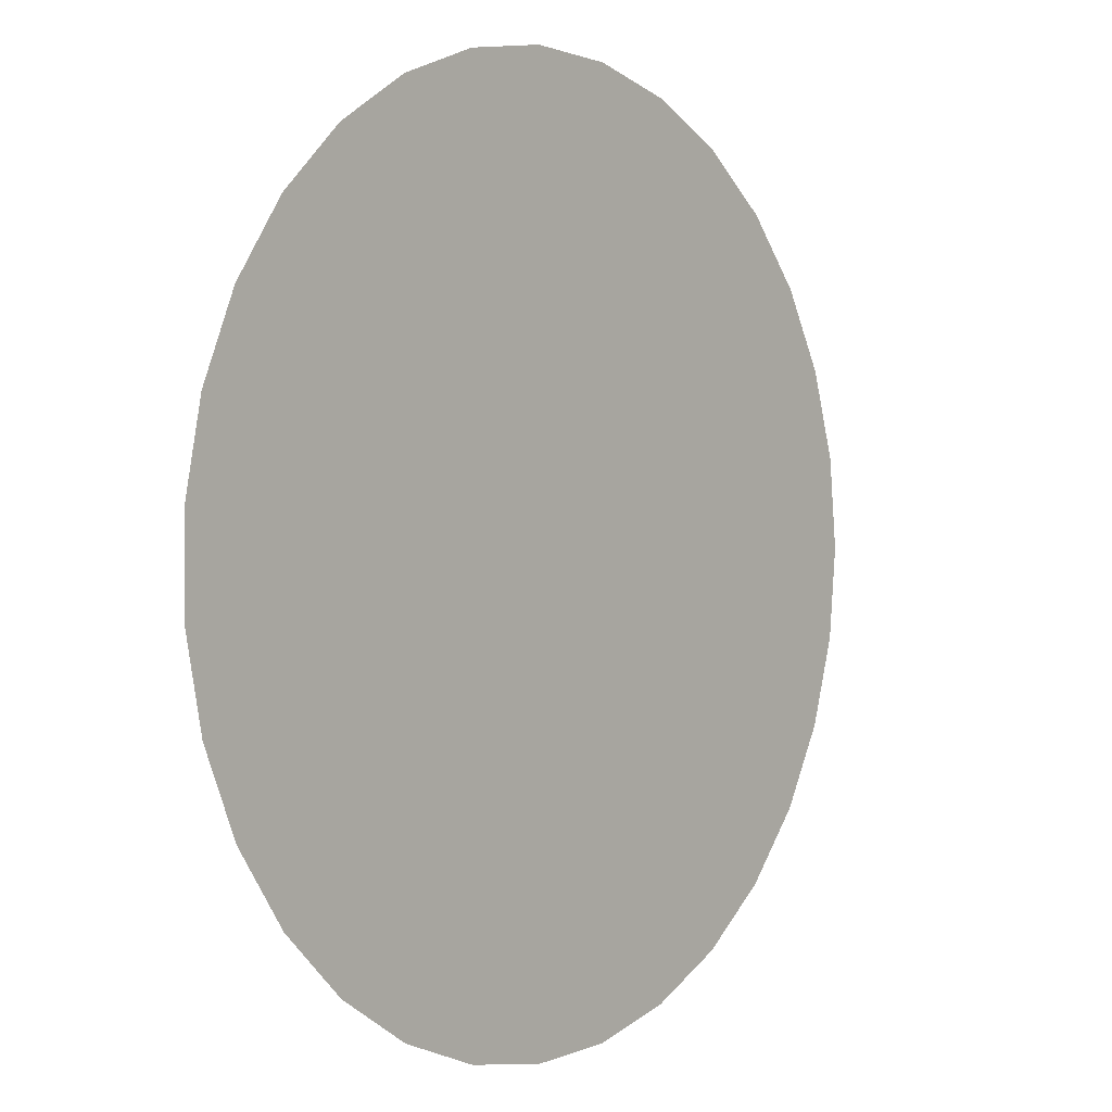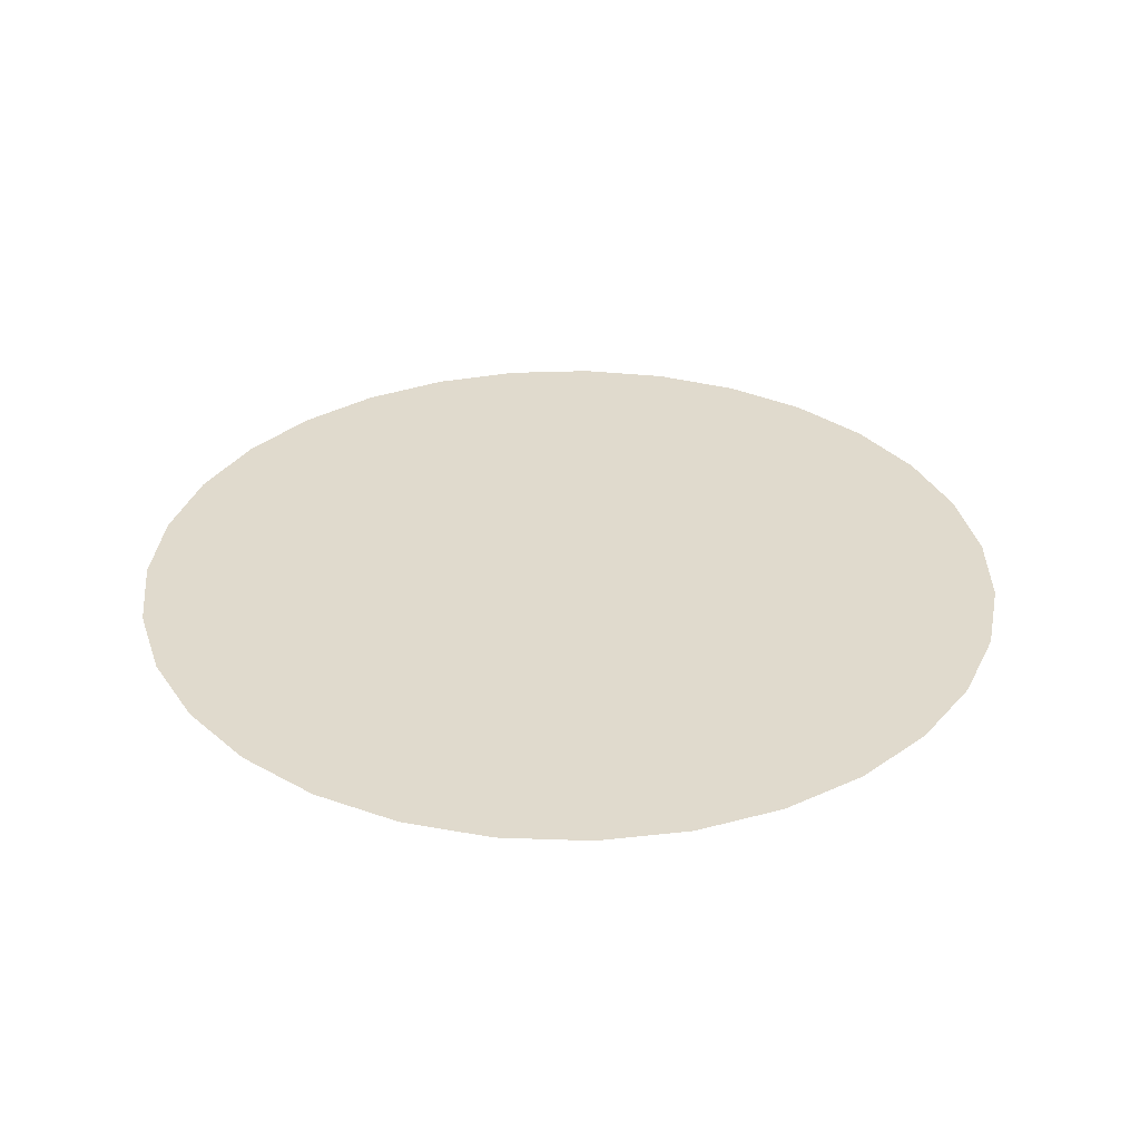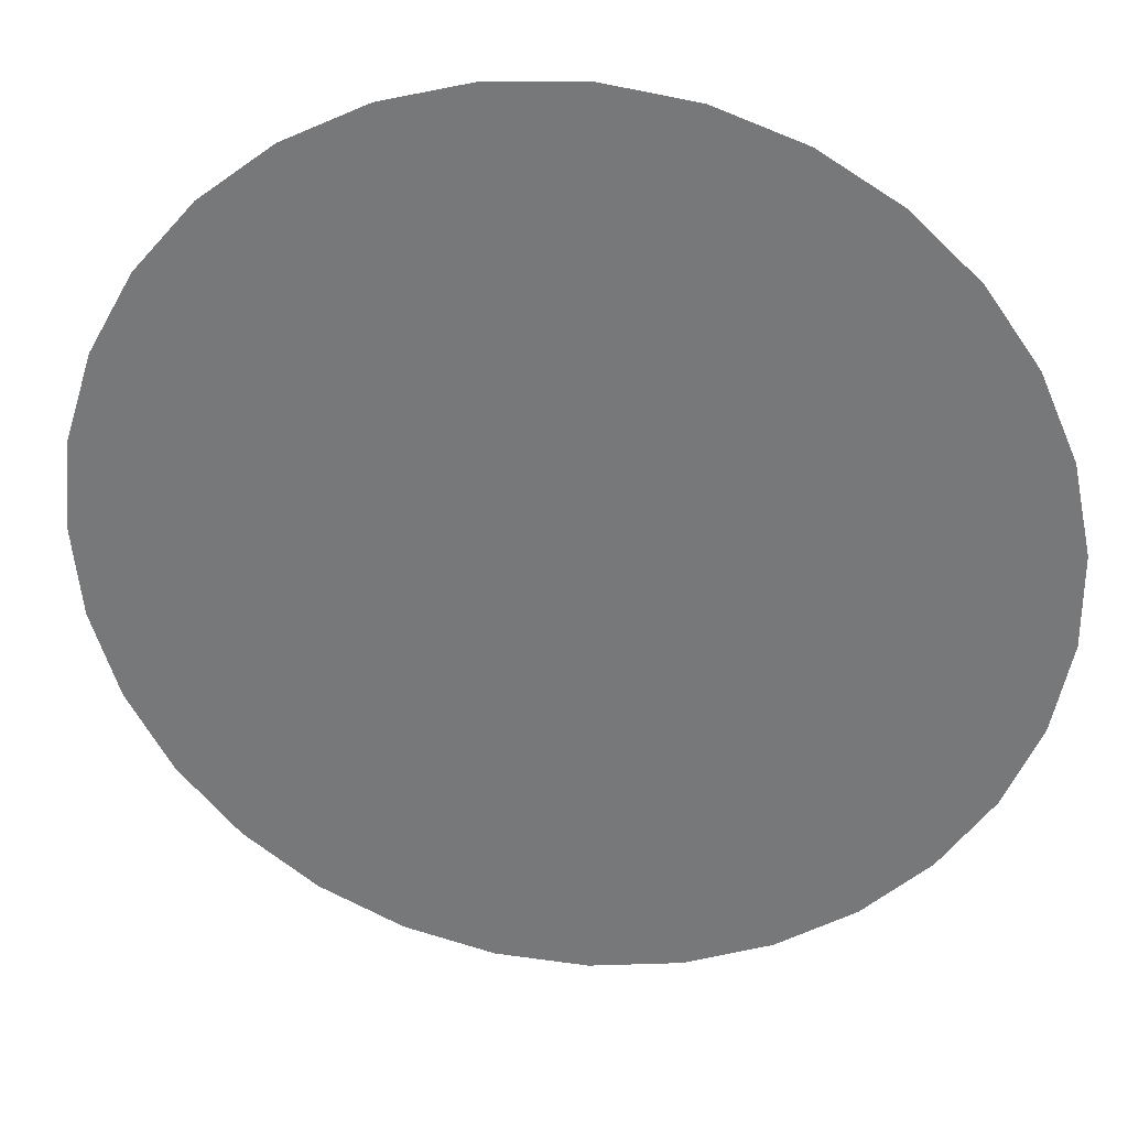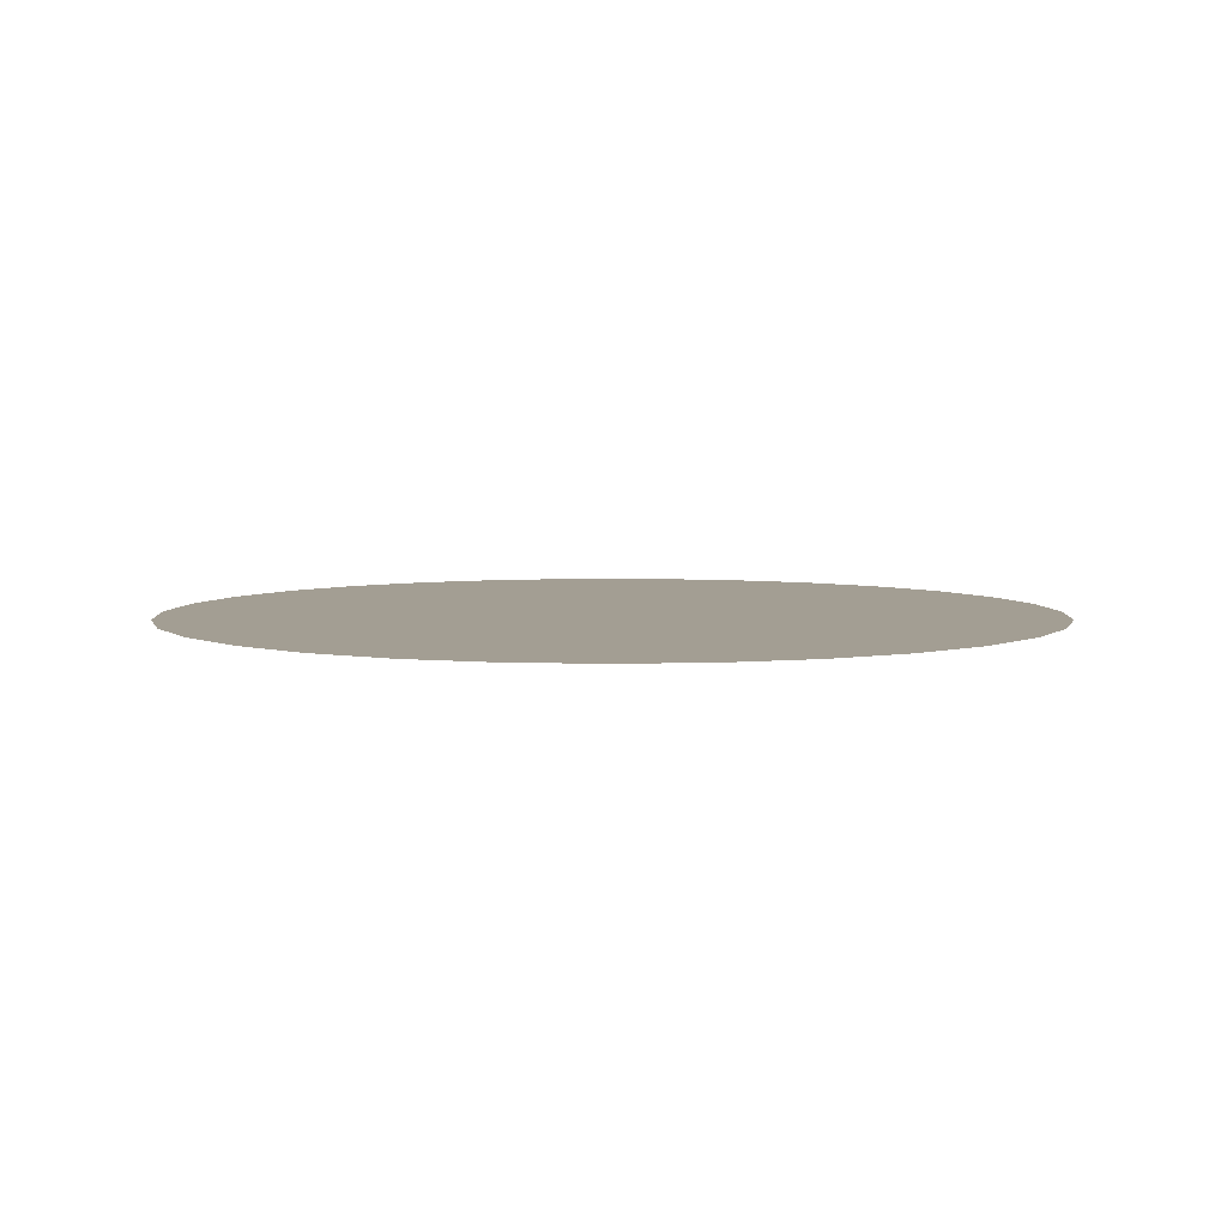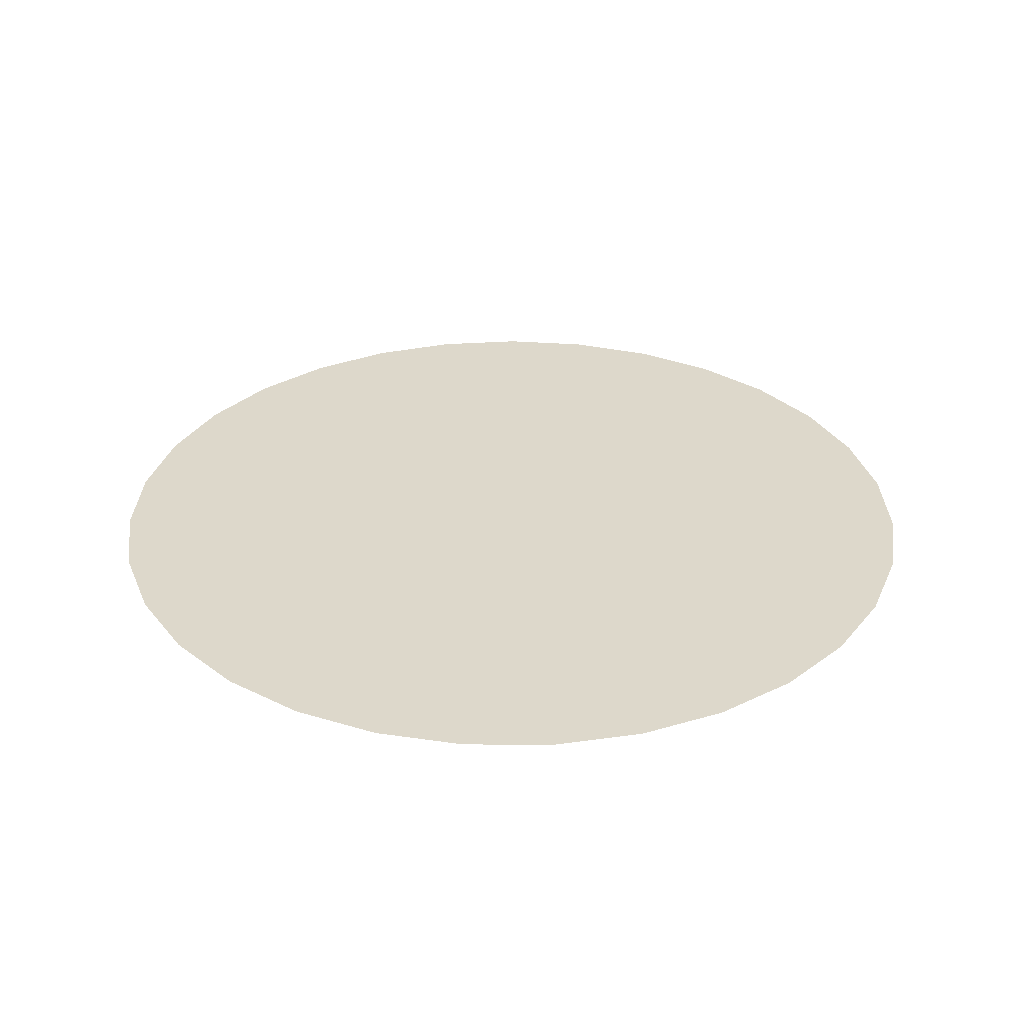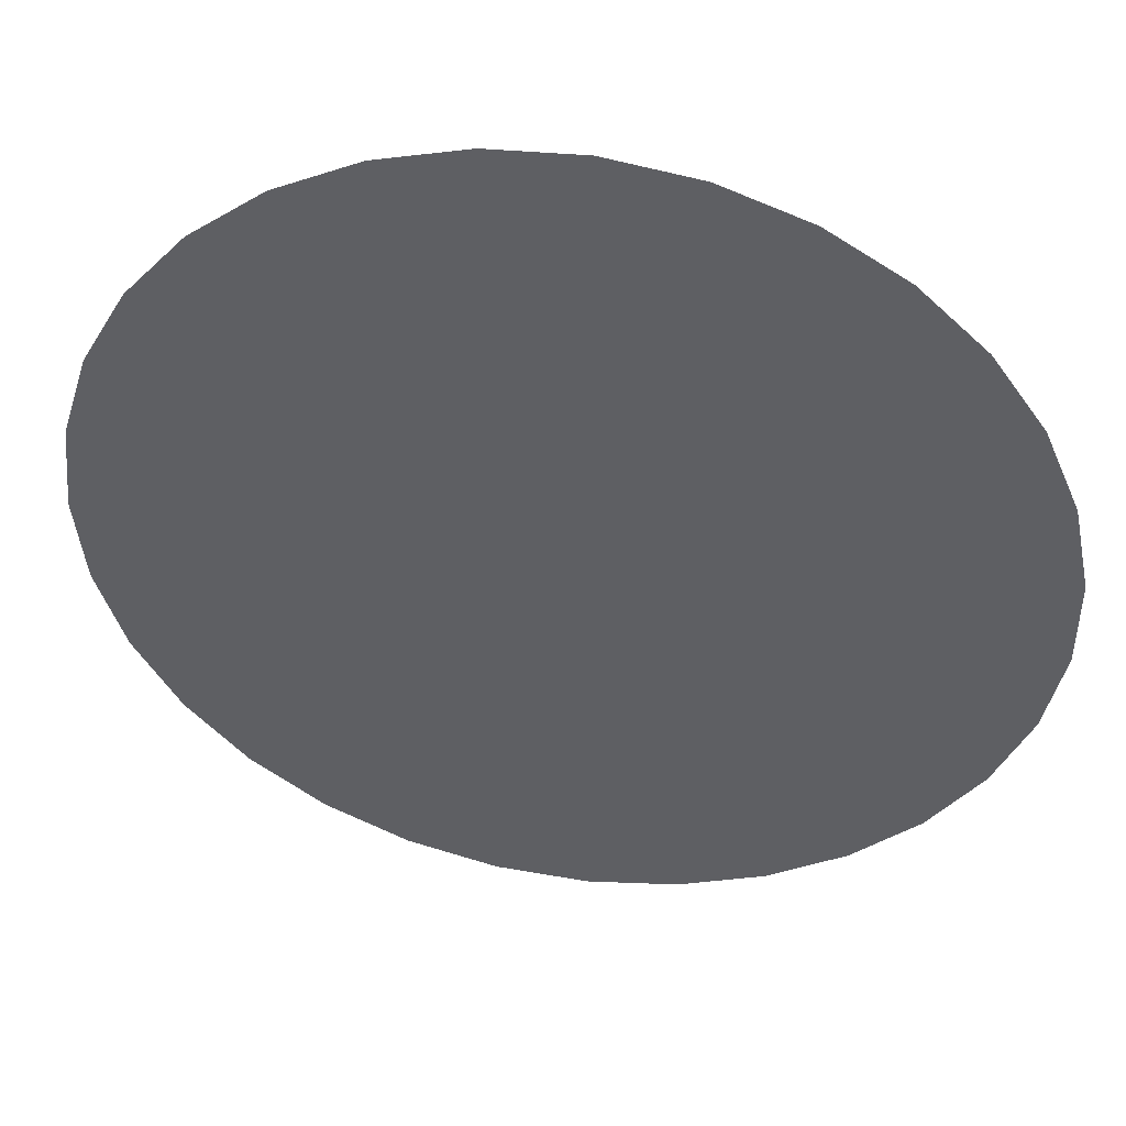
<metadata>
{"format":"obj","ext":"obj","renderer":"f3d","projection":"perspective","resolution":1024,"background":"white","views":[{"elev":1.3,"azim":-50.9,"up":"+Y"},{"elev":33.0,"azim":17.3,"up":"+Z"},{"elev":31.5,"azim":-172.0,"up":"+Y"},{"elev":5.2,"azim":20.5,"up":"+Z"},{"elev":31.4,"azim":3.2,"up":"+Z"},{"elev":45.9,"azim":-170.6,"up":"+Y"}]}
</metadata>
<code>
g Water
v 1102 -1159 316.2
v 1469 -630.6 316.2
v 1312 -913.5 316.2
v 555.4 -1500 316.2
v -704.2 -1436 316.2
v -1398 776 316.2
v 845.9 1357 316.2
v 1566 321.9 316.2
v 1566 -321.9 316.2
v 1599 0 316.2
v 1312 913.5 316.2
v 1469 630.6 316.2
v 1102 1159 316.2
v -400.8 1548 316.2
v 242.1 1581 316.2
v 555.4 1500 316.2
v -80.99 1597 316.2
v -978.8 1265 316.2
v -704.2 1436 316.2
v -1213 1042 316.2
v -1526 -478.7 316.2
v -1591 161.8 316.2
v -1591 -161.8 316.2
v -1526 478.7 316.2
v -1213 -1042 316.2
v -1398 -776 316.2
v -978.8 -1265 316.2
v -80.99 -1597 316.2
v -400.8 -1548 316.2
v 242.1 -1581 316.2
v 845.9 -1357 316.2
g Water_0
f 3 2 1
f 2 4 1
f 5 4 2
f 6 5 2
f 7 6 2
f 8 7 2
f 9 8 2
f 10 8 9
f 11 7 8
f 12 11 8
f 13 7 11
f 14 6 7
f 15 14 7
f 16 15 7
f 17 14 15
f 18 6 14
f 19 18 14
f 20 6 18
f 21 5 6
f 22 21 6
f 23 21 22
f 24 22 6
f 26 25 21
f 25 5 21
f 27 5 25
f 29 28 5
f 28 4 5
f 30 4 28
f 4 31 1

</code>
